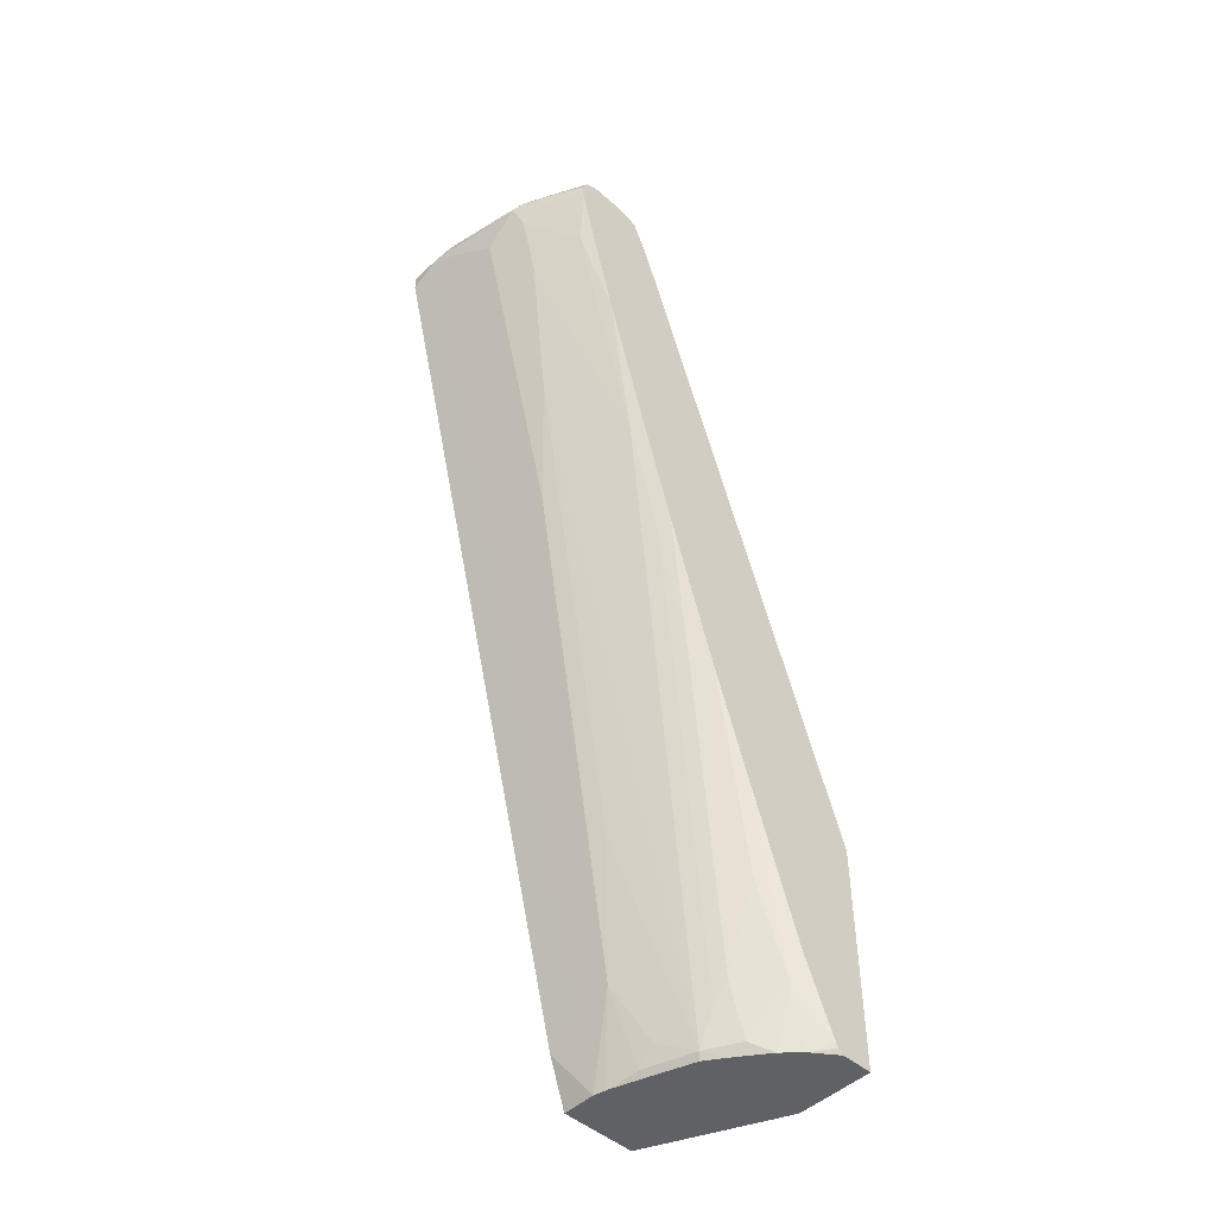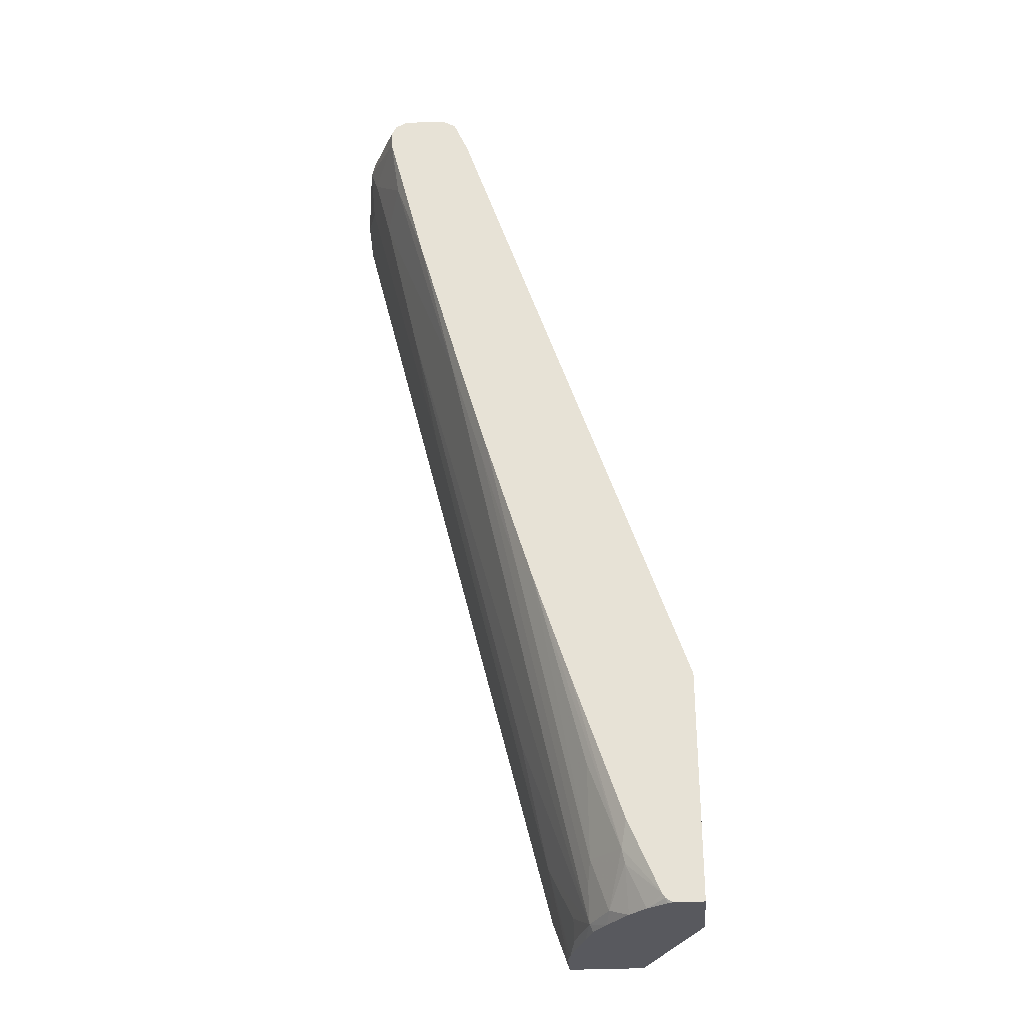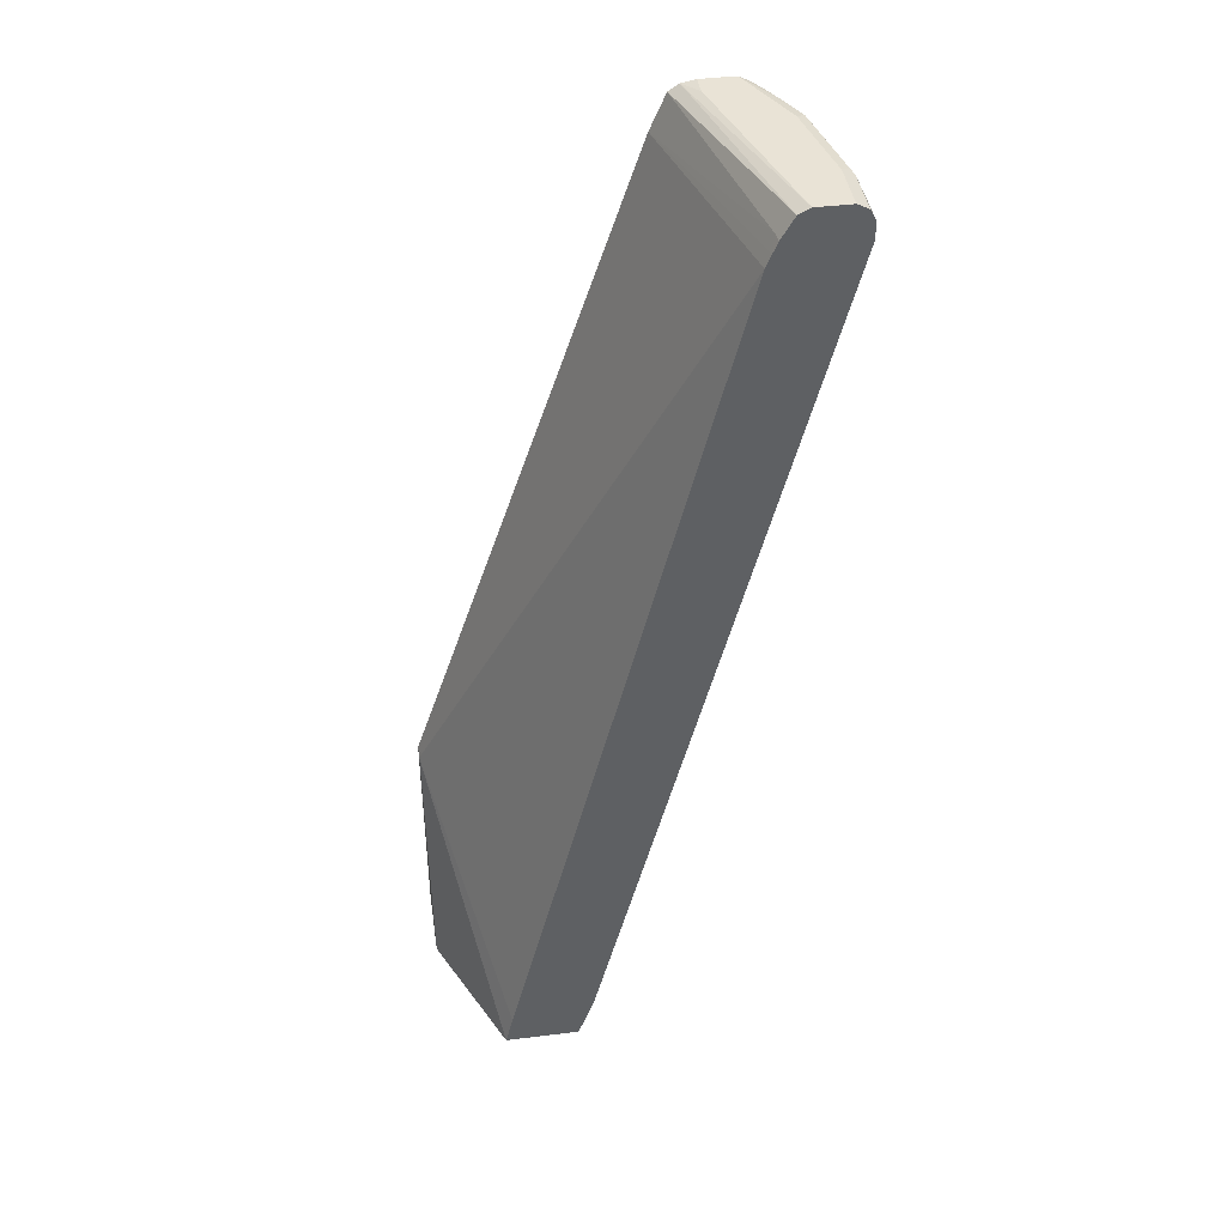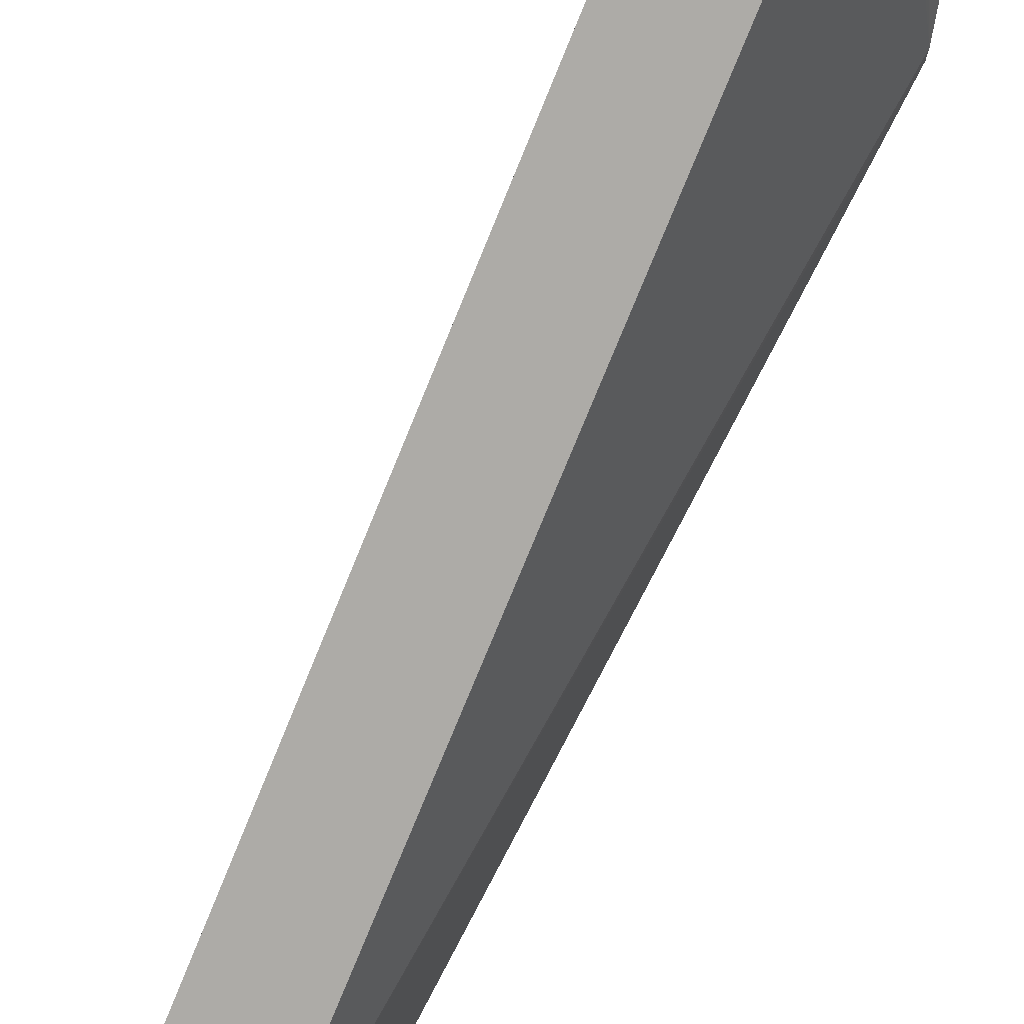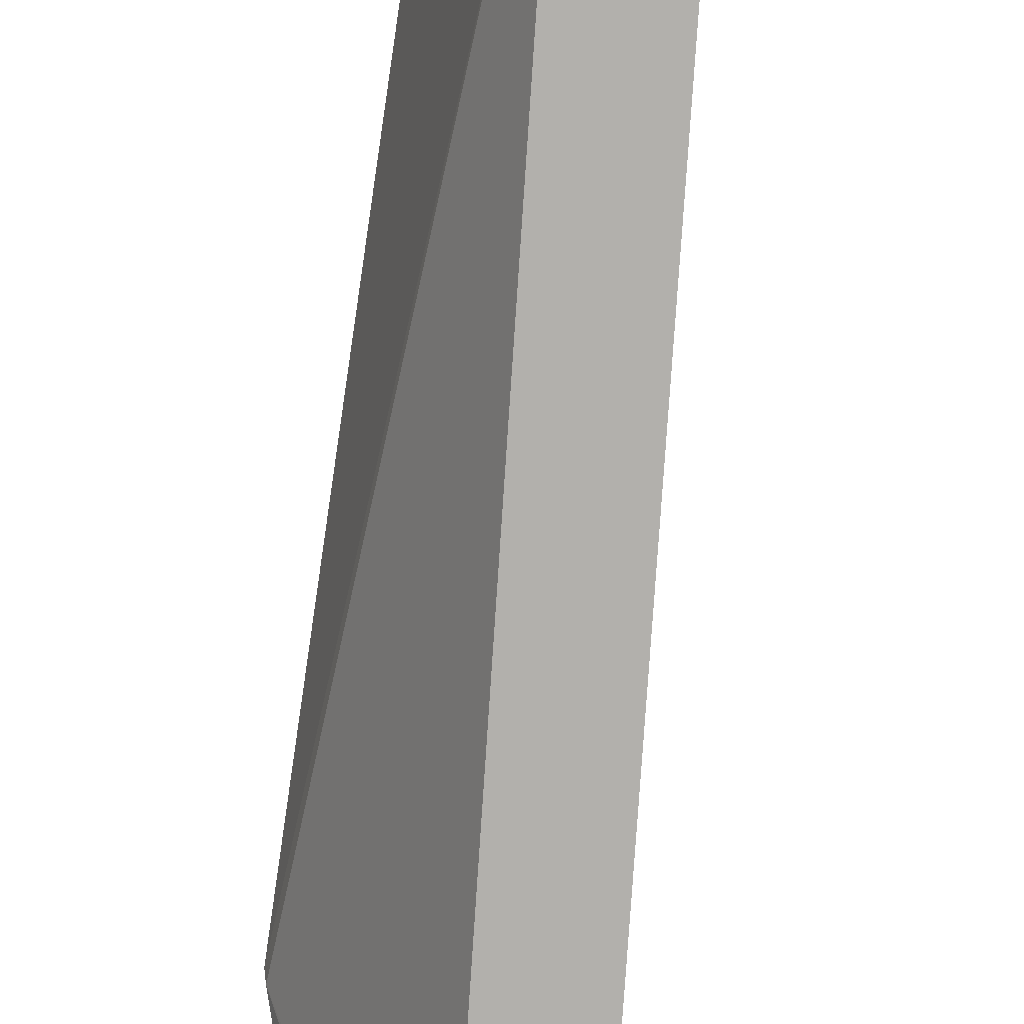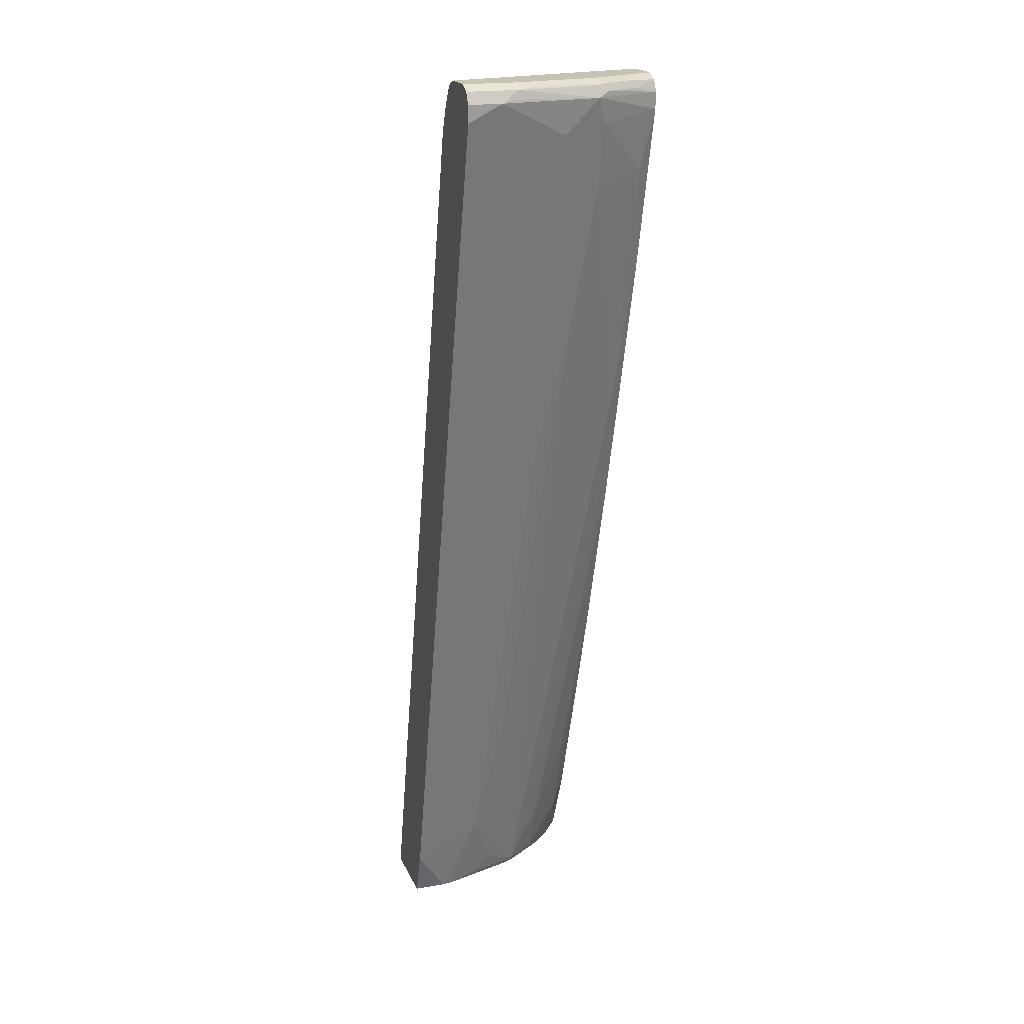
<metadata>
{"format":"obj","ext":"obj","renderer":"f3d","projection":"perspective","resolution":1024,"background":"white","views":[{"elev":-48.0,"azim":-44.0,"up":"+Y"},{"elev":-30.3,"azim":4.4,"up":"+Y"},{"elev":42.0,"azim":171.5,"up":"+Y"},{"elev":-76.4,"azim":-8.2,"up":"+Z"},{"elev":-78.8,"azim":-169.8,"up":"+Z"},{"elev":18.9,"azim":-108.1,"up":"+Y"}]}
</metadata>
<code>
v -0.1271 0.04928 0.2206
v -0.1271 -0.1967 0.2206
v -0.1271 0.04103 0.2123
v -0.4341 0.7778 0.0005389
v -0.3736 0.784 0.2206
v -0.1593 -0.1967 0.2206
v -0.1271 -0.1967 0.1399
v -0.1271 -0.1941 0.1399
v -0.191 -0.1967 0.0005389
v -0.199 -0.1627 0.0005389
v -0.3617 0.4883 0.0005389
v -0.4397 0.7913 0.0005389
v -0.4431 0.8049 0.009047
v -0.39 0.8219 0.2206
v -0.1639 -0.1967 0.2182
v -0.1663 -0.1919 0.2206
v -0.2714 -0.1967 0.0005389
v -0.4448 0.8031 0.0005389
v -0.4582 0.826 0.0005389
v -0.4008 0.8291 0.2206
v -0.185 -0.1967 0.203
v -0.1693 -0.1874 0.2206
v -0.2893 -0.1446 0.0005389
v -0.2714 -0.1967 0.03619
v -0.4703 0.832 0.0005389
v -0.416 0.832 0.199
v -0.416 0.832 0.2206
v -0.2031 -0.1967 0.1849
v -0.205 -0.1507 0.205
v -0.2025 -0.109 0.2206
v -0.2081 -0.1356 0.208
v -0.3255 0.0001416 0.0005389
v -0.2894 -0.1265 0.03619
v -0.3075 -0.05424 0.03619
v -0.2691 -0.1967 0.04736
v -0.2894 -0.1085 0.07237
v -0.5065 0.832 0.0005389
v -0.4522 0.832 0.2206
v -0.2231 -0.1869 0.1688
v -0.2261 -0.1967 0.1537
v -0.2387 -0.0005633 0.2206
v -0.2412 -0.1326 0.1688
v -0.2568 0.05372 0.2206
v -0.296 0.1744 0.2206
v -0.2412 -0.04215 0.205
v -0.5244 0.7959 0.0005389
v -0.5065 0.7415 0.03619
v -0.2679 -0.1967 0.05204
v -0.2623 -0.1899 0.0814
v -0.2623 -0.1718 0.09949
v -0.2442 -0.1899 0.1357
v -0.3166 0.02723 0.09949
v -0.4431 0.5516 0.1357
v -0.416 0.4159 0.1085
v -0.4884 0.7054 0.1085
v -0.5185 0.826 0.0005389
v -0.5065 0.832 0.05428
v -0.4884 0.832 0.1447
v -0.4974 0.8275 0.1537
v -0.4793 0.8275 0.1899
v -0.4642 0.826 0.2206
v -0.2442 -0.1537 0.1537
v -0.2408 -0.1967 0.1322
v -0.2774 0.03015 0.1869
v -0.3136 0.193 0.205
v -0.3471 0.343 0.2206
v -0.5246 0.8139 0.03619
v -0.5246 0.8139 0.0005389
v -0.5065 0.7596 0.07237
v -0.2498 -0.1967 0.1063
v -0.3889 0.4612 0.208
v -0.3166 0.1357 0.1718
v -0.4793 0.7144 0.1537
v -0.4884 0.7415 0.1447
v -0.5065 0.7958 0.1266
v -0.5065 0.7778 0.1085
v -0.5185 0.826 0.05428
v -0.5155 0.8275 0.06332
v -0.5004 0.826 0.1447
v -0.5004 0.82 0.1568
v -0.4823 0.82 0.1929
v -0.4703 0.8139 0.2206
v -0.3166 0.1718 0.1899
v -0.3527 0.3346 0.208
v -0.3833 0.4696 0.2206
v -0.5065 0.8139 0.1447
v -0.5215 0.8169 0.05126
v -0.4278 0.6295 0.2206
v -0.4612 0.7326 0.208
v -0.4974 0.7867 0.1537
v -0.4696 0.7965 0.2206
v -0.4459 0.7018 0.2206
f 42 64 62
f 44 65 64
f 44 66 65
f 46 47 67
f 46 67 68
f 47 55 69
f 47 69 67
f 48 70 51
f 51 62 71
f 49 51 50
f 51 70 63
f 51 71 72
f 51 72 53
f 51 53 52
f 53 71 73
f 42 44 64
f 53 74 54
f 48 51 49
f 53 73 74
f 36 55 47
f 40 51 63
f 32 47 46
f 53 72 71
f 33 36 34
f 34 36 47
f 35 48 36
f 36 48 49
f 36 49 50
f 36 50 51
f 36 51 52
f 42 45 44
f 36 52 53
f 36 54 55
f 37 56 77
f 37 77 57
f 38 58 59
f 38 59 60
f 38 60 61
f 39 51 40
f 39 42 62
f 39 62 51
f 36 53 54
f 54 74 55
f 67 87 77
f 55 75 76
f 71 85 88
f 71 88 89
f 71 89 73
f 71 83 84
f 73 89 90
f 73 90 74
f 74 90 86
f 74 86 75
f 77 87 86
f 77 86 79
f 79 86 80
f 80 86 82
f 80 82 81
f 82 86 91
f 86 90 91
f 88 92 89
f 89 91 90
f 89 92 91
f 32 34 47
f 67 75 86
f 55 74 75
f 67 76 75
f 67 86 87
f 55 76 69
f 56 68 67
f 56 67 77
f 57 77 78
f 57 78 59
f 57 59 58
f 59 78 77
f 59 77 79
f 59 80 81
f 59 81 60
f 60 81 61
f 61 81 82
f 62 64 83
f 62 83 71
f 64 65 83
f 65 66 84
f 65 84 83
f 66 85 71
f 66 71 84
f 67 69 76
f 31 45 42
f 59 79 80
f 31 43 44
f 1 6 2
f 2 6 15
f 2 15 21
f 2 21 28
f 2 28 40
f 2 40 63
f 2 63 70
f 2 70 48
f 2 48 35
f 2 35 24
f 2 24 17
f 2 17 9
f 2 9 7
f 3 8 9
f 3 9 10
f 3 10 11
f 3 11 4
f 4 11 10
f 4 10 9
f 1 16 6
f 4 9 17
f 1 22 16
f 1 43 41
f 31 44 45
f 1 2 7
f 1 7 8
f 1 8 3
f 1 3 4
f 1 4 5
f 1 5 14
f 1 14 20
f 1 20 27
f 1 27 38
f 1 38 61
f 1 61 82
f 1 82 91
f 1 91 92
f 1 92 88
f 1 88 85
f 1 85 66
f 1 66 44
f 1 44 43
f 1 30 22
f 4 17 23
f 1 41 30
f 4 32 46
f 21 29 28
f 22 30 31
f 22 31 29
f 23 24 33
f 23 33 34
f 23 34 32
f 24 35 36
f 24 36 33
f 25 57 58
f 25 58 38
f 25 38 27
f 25 27 26
f 28 39 40
f 28 29 39
f 29 31 39
f 30 41 31
f 31 42 39
f 4 23 32
f 31 41 43
f 21 22 29
f 20 26 27
f 25 37 57
f 4 18 12
f 20 25 26
f 4 56 37
f 4 37 25
f 4 25 19
f 4 19 18
f 4 12 5
f 5 12 13
f 4 68 56
f 6 16 15
f 5 13 14
f 7 9 8
f 12 18 13
f 13 18 19
f 13 19 14
f 14 19 20
f 15 16 21
f 16 22 21
f 17 24 23
f 19 25 20
f 4 46 68

</code>
